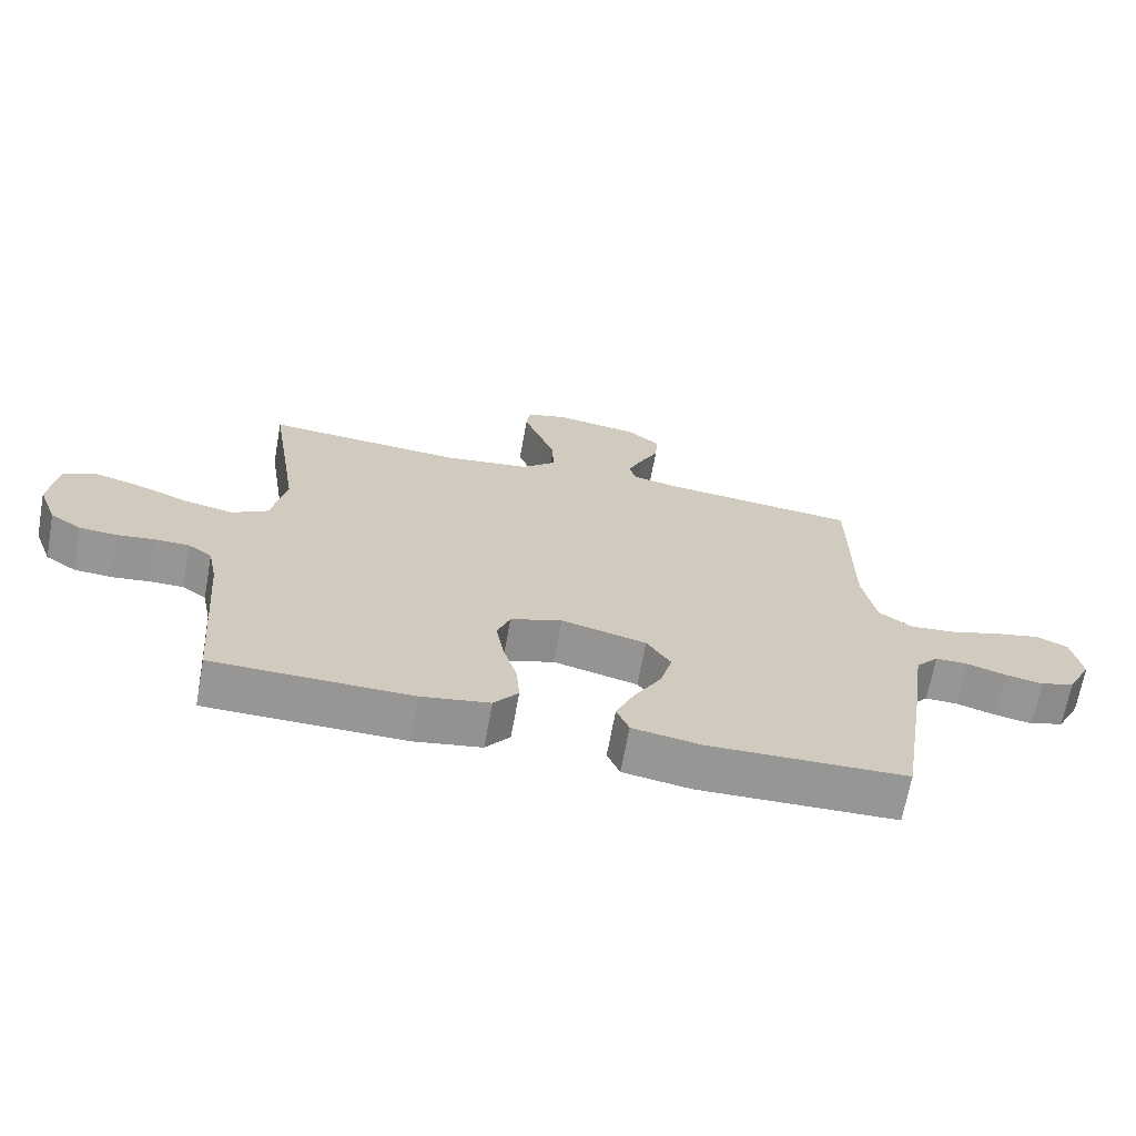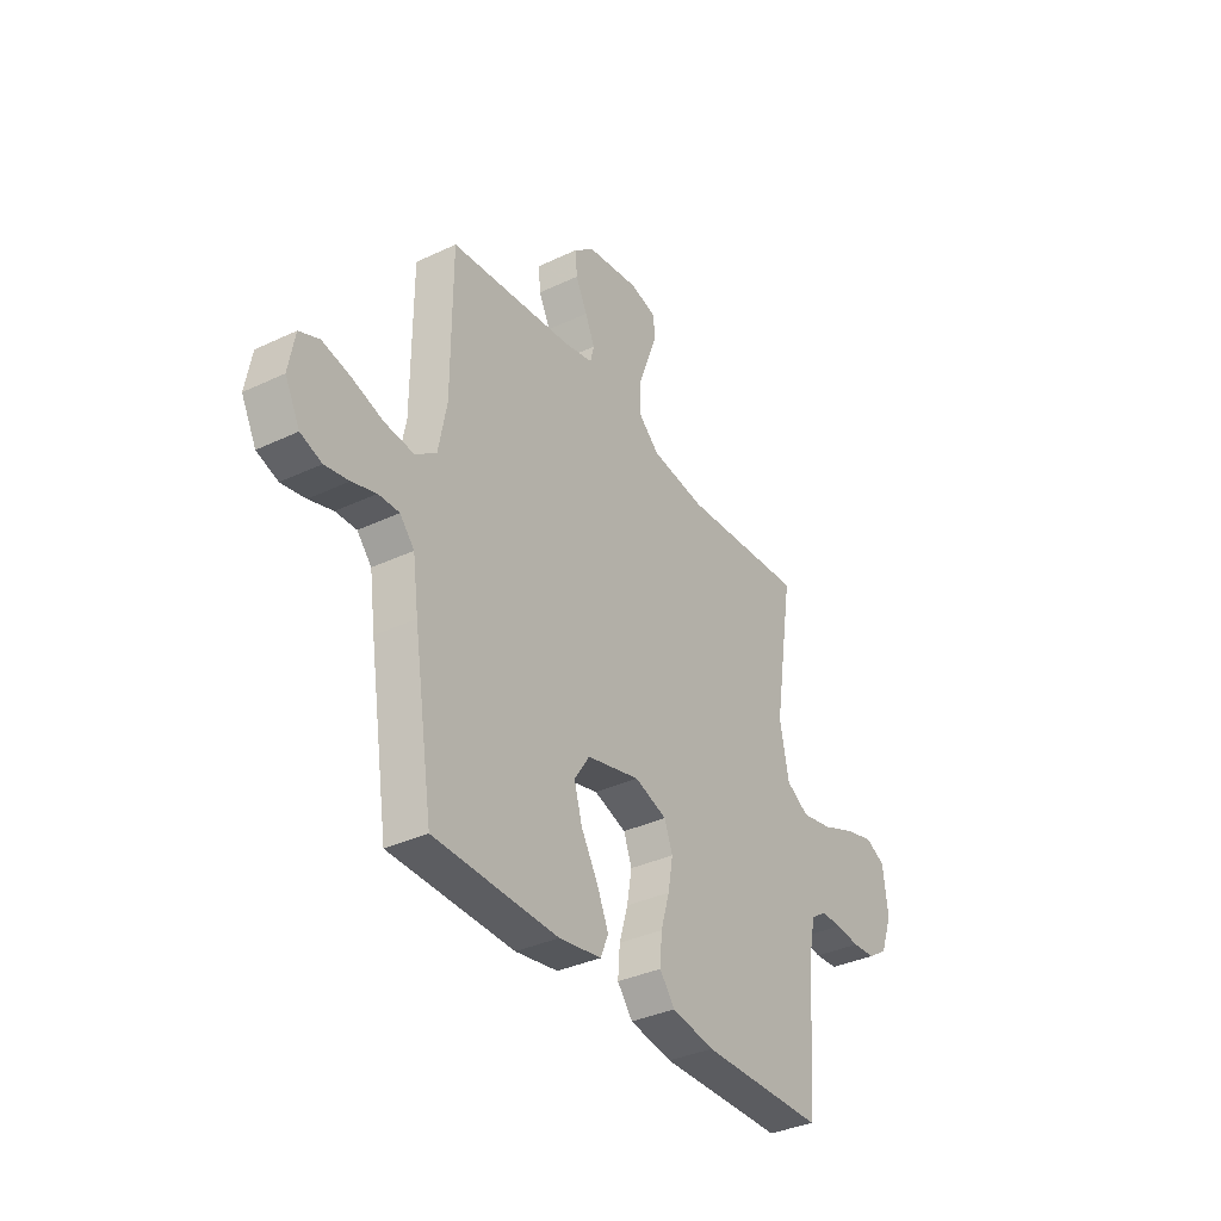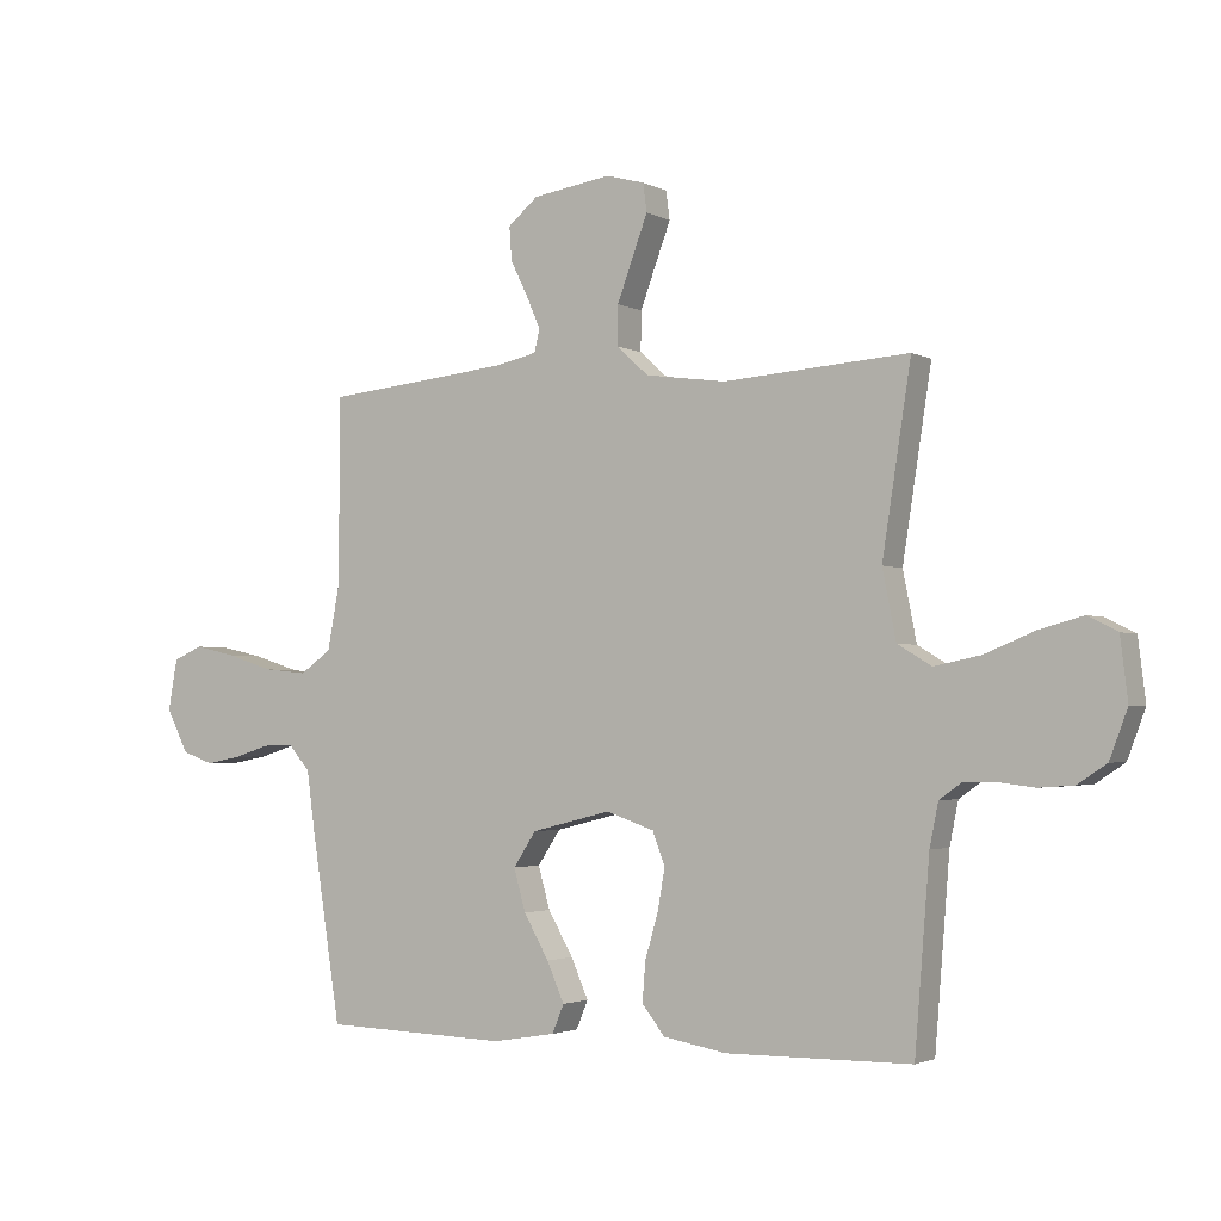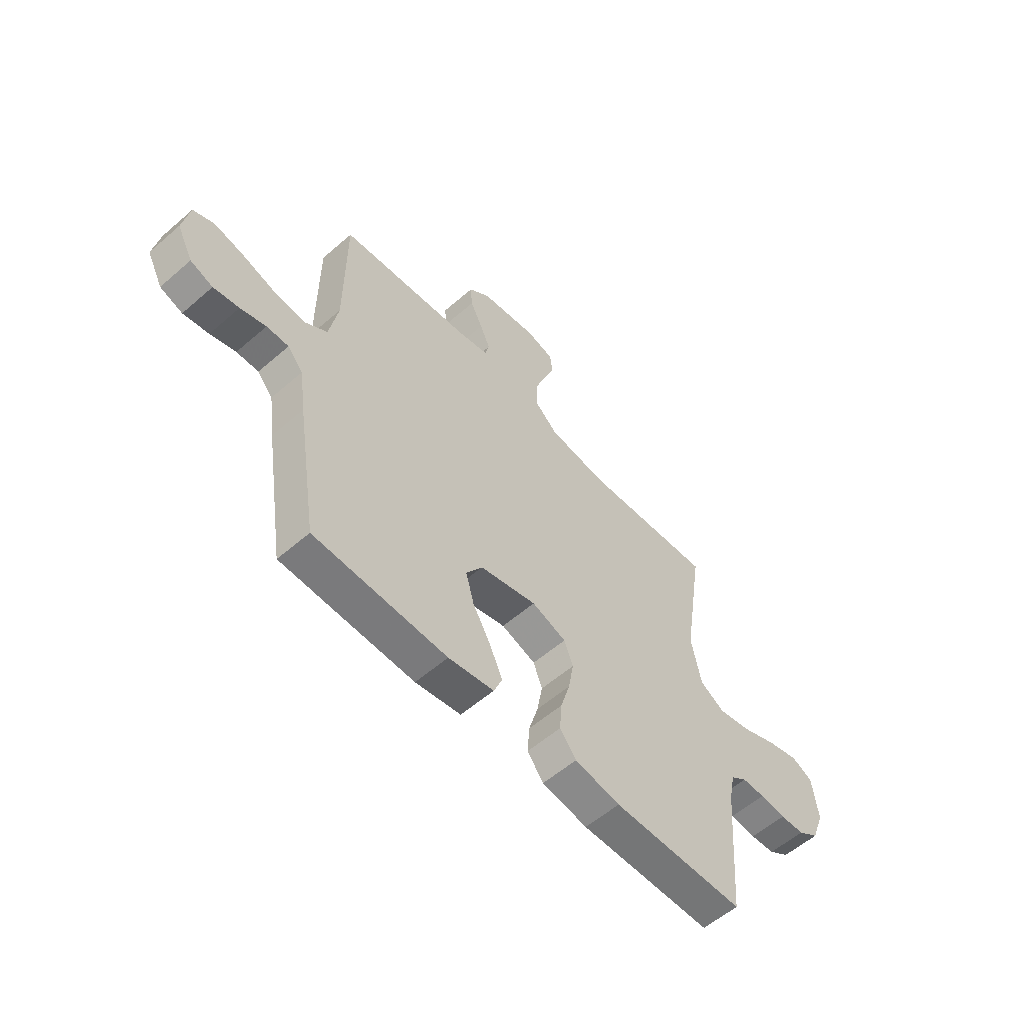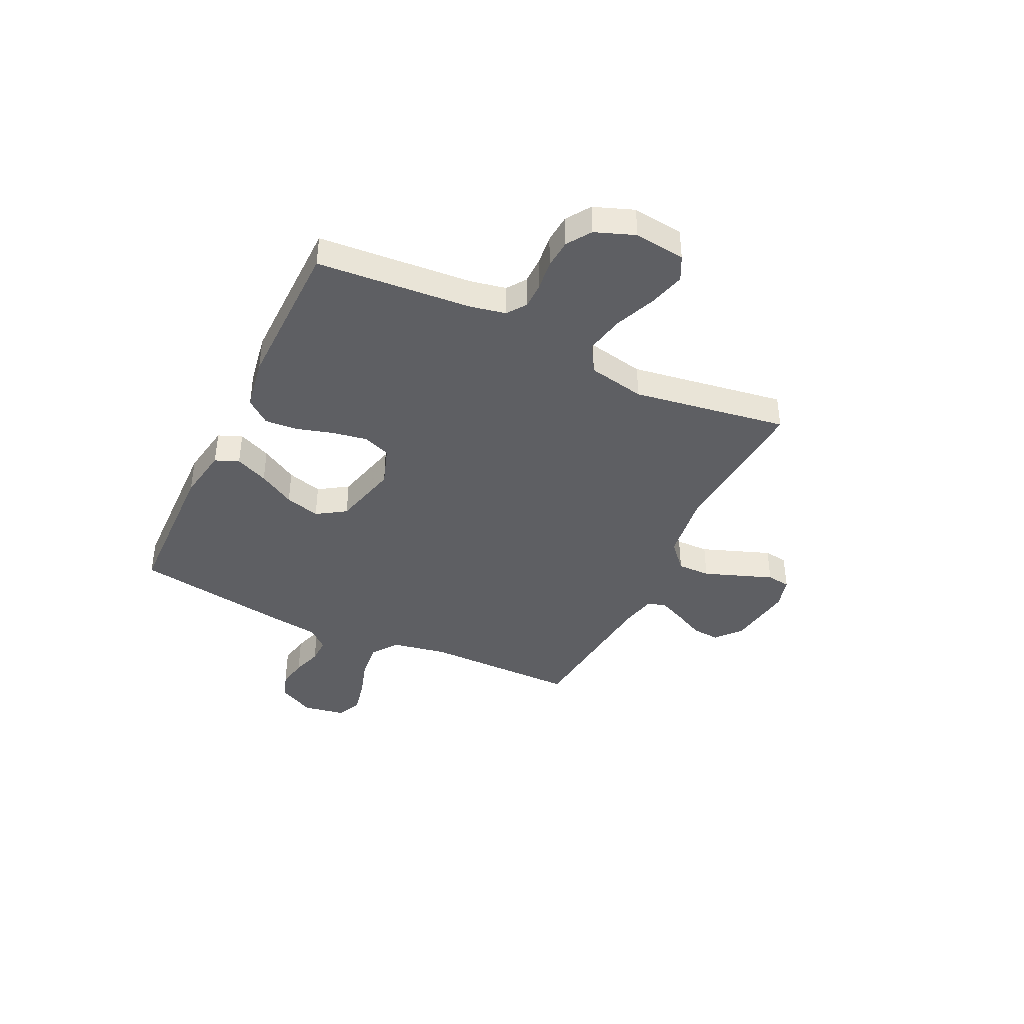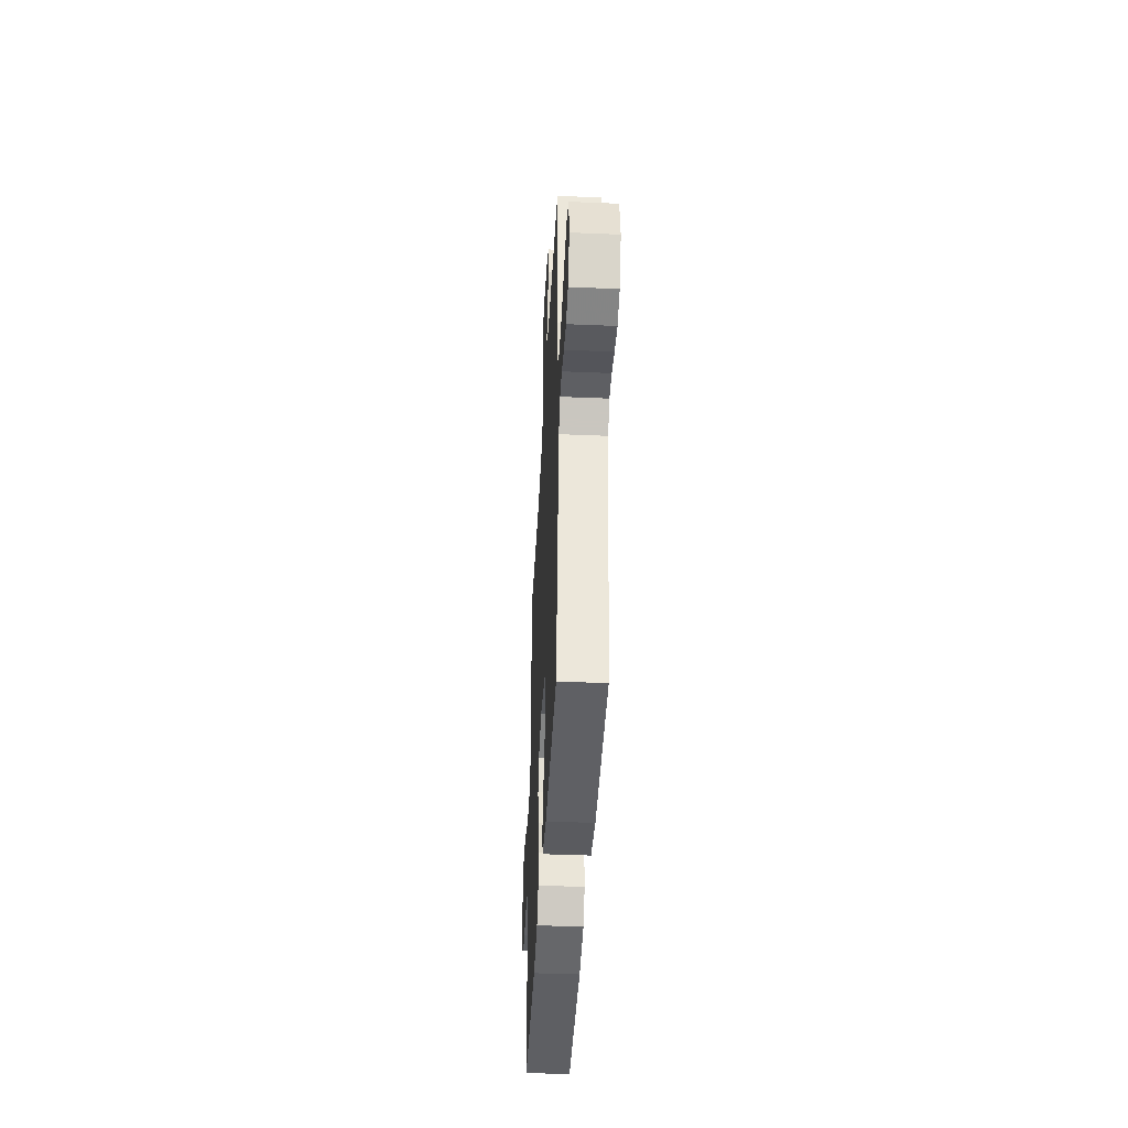
<metadata>
{"format":"obj","ext":"obj","renderer":"f3d","projection":"perspective","resolution":1024,"background":"white","views":[{"elev":-67.9,"azim":-10.3,"up":"+Z"},{"elev":-35.5,"azim":122.0,"up":"+Z"},{"elev":-2.5,"azim":-149.2,"up":"+Z"},{"elev":-57.1,"azim":132.1,"up":"+Z"},{"elev":-40.5,"azim":-115.7,"up":"+Y"},{"elev":-42.1,"azim":87.1,"up":"+Z"}]}
</metadata>
<code>
v -0.5 0.07 0.5
v -0.2 0.07 0.479
v -0.069 0.07 0.497
v -0.017 0.07 0.544
v -0.018 0.07 0.608
v -0.044 0.07 0.678
v -0.068 0.07 0.742
v -0.062 0.07 0.788
v 0 0.07 0.805
v 0.128 0.07 0.786
v 0.177 0.07 0.745
v 0.173 0.07 0.691
v 0.145 0.07 0.634
v 0.122 0.07 0.582
v 0.131 0.07 0.545
v 0.2 0.07 0.53
v 0.5 0.07 0.5
v 0.501 0.07 0.2
v 0.521 0.07 0.094
v 0.572 0.07 0.058
v 0.642 0.07 0.065
v 0.718 0.07 0.089
v 0.786 0.07 0.104
v 0.834 0.07 0.083
v 0.849 0.07 0
v 0.813 0.07 -0.07
v 0.762 0.07 -0.088
v 0.704 0.07 -0.077
v 0.646 0.07 -0.059
v 0.596 0.07 -0.058
v 0.561 0.07 -0.098
v 0.547 0.07 -0.2
v 0.5 0.07 -0.5
v 0.2 0.07 -0.509
v 0.097 0.07 -0.492
v 0.078 0.07 -0.446
v 0.106 0.07 -0.382
v 0.147 0.07 -0.311
v 0.166 0.07 -0.243
v 0.129 0.07 -0.187
v 0 0.07 -0.155
v -0.078 0.07 -0.182
v -0.098 0.07 -0.235
v -0.086 0.07 -0.303
v -0.065 0.07 -0.374
v -0.06 0.07 -0.438
v -0.097 0.07 -0.485
v -0.2 0.07 -0.503
v -0.5 0.07 -0.5
v -0.524 0.07 -0.2
v -0.538 0.07 -0.131
v -0.575 0.07 -0.105
v -0.627 0.07 -0.105
v -0.685 0.07 -0.112
v -0.741 0.07 -0.108
v -0.788 0.07 -0.077
v -0.817 0.07 0
v -0.805 0.07 0.099
v -0.757 0.07 0.123
v -0.686 0.07 0.104
v -0.605 0.07 0.071
v -0.53 0.07 0.056
v -0.475 0.07 0.089
v -0.453 0.07 0.2
v -0.5 0 0.5
v -0.2 0 0.479
v -0.069 0 0.497
v -0.017 0 0.544
v -0.018 0 0.608
v -0.044 0 0.678
v -0.068 0 0.742
v -0.062 0 0.788
v 0 0 0.805
v 0.128 0 0.786
v 0.177 0 0.745
v 0.173 0 0.691
v 0.145 0 0.634
v 0.122 0 0.582
v 0.131 0 0.545
v 0.2 0 0.53
v 0.5 0 0.5
v 0.501 0 0.2
v 0.521 0 0.094
v 0.572 0 0.058
v 0.642 0 0.065
v 0.718 0 0.089
v 0.786 0 0.104
v 0.834 0 0.083
v 0.849 0 0
v 0.813 0 -0.07
v 0.762 0 -0.088
v 0.704 0 -0.077
v 0.646 0 -0.059
v 0.596 0 -0.058
v 0.561 0 -0.098
v 0.547 0 -0.2
v 0.5 0 -0.5
v 0.2 0 -0.509
v 0.097 0 -0.492
v 0.078 0 -0.446
v 0.106 0 -0.382
v 0.147 0 -0.311
v 0.166 0 -0.243
v 0.129 0 -0.187
v 0 0 -0.155
v -0.078 0 -0.182
v -0.098 0 -0.235
v -0.086 0 -0.303
v -0.065 0 -0.374
v -0.06 0 -0.438
v -0.097 0 -0.485
v -0.2 0 -0.503
v -0.5 0 -0.5
v -0.524 0 -0.2
v -0.538 0 -0.131
v -0.575 0 -0.105
v -0.627 0 -0.105
v -0.685 0 -0.112
v -0.741 0 -0.108
v -0.788 0 -0.077
v -0.817 0 0
v -0.805 0 0.099
v -0.757 0 0.123
v -0.686 0 0.104
v -0.605 0 0.071
v -0.53 0 0.056
v -0.475 0 0.089
v -0.453 0 0.2
f 59 60 61
f 58 59 61
f 57 58 61
f 56 57 61
f 55 56 61
f 54 55 61
f 53 54 61
f 52 53 61 62
f 51 52 62 63
f 48 49 50
f 47 48 50
f 46 47 50
f 45 46 50
f 44 45 50
f 50 51 63
f 44 50 63
f 43 44 63
f 36 37 38
f 35 36 38
f 34 35 38
f 33 34 38
f 32 33 38
f 31 32 38
f 30 31 38 39
f 27 28 29
f 26 27 29
f 25 26 29
f 24 25 29
f 23 24 29
f 22 23 29
f 21 22 29
f 20 21 29 30
f 30 39 40
f 20 30 40
f 19 20 40
f 16 17 18
f 19 40 41
f 18 19 41
f 16 18 41
f 15 16 41
f 11 12 13
f 10 11 13
f 9 10 13
f 8 9 13
f 7 8 13
f 6 7 13
f 5 6 13 14
f 64 1 2
f 64 2 3
f 63 64 3
f 43 63 3
f 42 43 3
f 14 15 41
f 5 14 41
f 4 5 41
f 3 4 41 42
f 125 124 123
f 125 123 122
f 125 122 121
f 125 121 120
f 125 120 119
f 125 119 118
f 125 118 117
f 126 125 117 116
f 127 126 116 115
f 114 113 112
f 114 112 111
f 114 111 110
f 114 110 109
f 114 109 108
f 127 115 114
f 127 114 108
f 127 108 107
f 102 101 100
f 102 100 99
f 102 99 98
f 102 98 97
f 102 97 96
f 102 96 95
f 103 102 95 94
f 93 92 91
f 93 91 90
f 93 90 89
f 93 89 88
f 93 88 87
f 93 87 86
f 93 86 85
f 94 93 85 84
f 104 103 94
f 104 94 84
f 104 84 83
f 82 81 80
f 105 104 83
f 105 83 82
f 105 82 80
f 105 80 79
f 77 76 75
f 77 75 74
f 77 74 73
f 77 73 72
f 77 72 71
f 77 71 70
f 78 77 70 69
f 66 65 128
f 67 66 128
f 67 128 127
f 67 127 107
f 67 107 106
f 105 79 78
f 105 78 69
f 105 69 68
f 106 105 68 67
f 1 65 66 2
f 2 66 67 3
f 3 67 68 4
f 4 68 69 5
f 5 69 70 6
f 6 70 71 7
f 7 71 72 8
f 8 72 73 9
f 9 73 74 10
f 10 74 75 11
f 11 75 76 12
f 12 76 77 13
f 13 77 78 14
f 14 78 79 15
f 15 79 80 16
f 16 80 81 17
f 17 81 82 18
f 18 82 83 19
f 19 83 84 20
f 20 84 85 21
f 21 85 86 22
f 22 86 87 23
f 23 87 88 24
f 24 88 89 25
f 25 89 90 26
f 26 90 91 27
f 27 91 92 28
f 28 92 93 29
f 29 93 94 30
f 30 94 95 31
f 31 95 96 32
f 32 96 97 33
f 33 97 98 34
f 34 98 99 35
f 35 99 100 36
f 36 100 101 37
f 37 101 102 38
f 38 102 103 39
f 39 103 104 40
f 40 104 105 41
f 41 105 106 42
f 42 106 107 43
f 43 107 108 44
f 44 108 109 45
f 45 109 110 46
f 46 110 111 47
f 47 111 112 48
f 48 112 113 49
f 49 113 114 50
f 50 114 115 51
f 51 115 116 52
f 52 116 117 53
f 53 117 118 54
f 54 118 119 55
f 55 119 120 56
f 56 120 121 57
f 57 121 122 58
f 58 122 123 59
f 59 123 124 60
f 60 124 125 61
f 61 125 126 62
f 62 126 127 63
f 63 127 128 64
f 64 128 65 1

</code>
